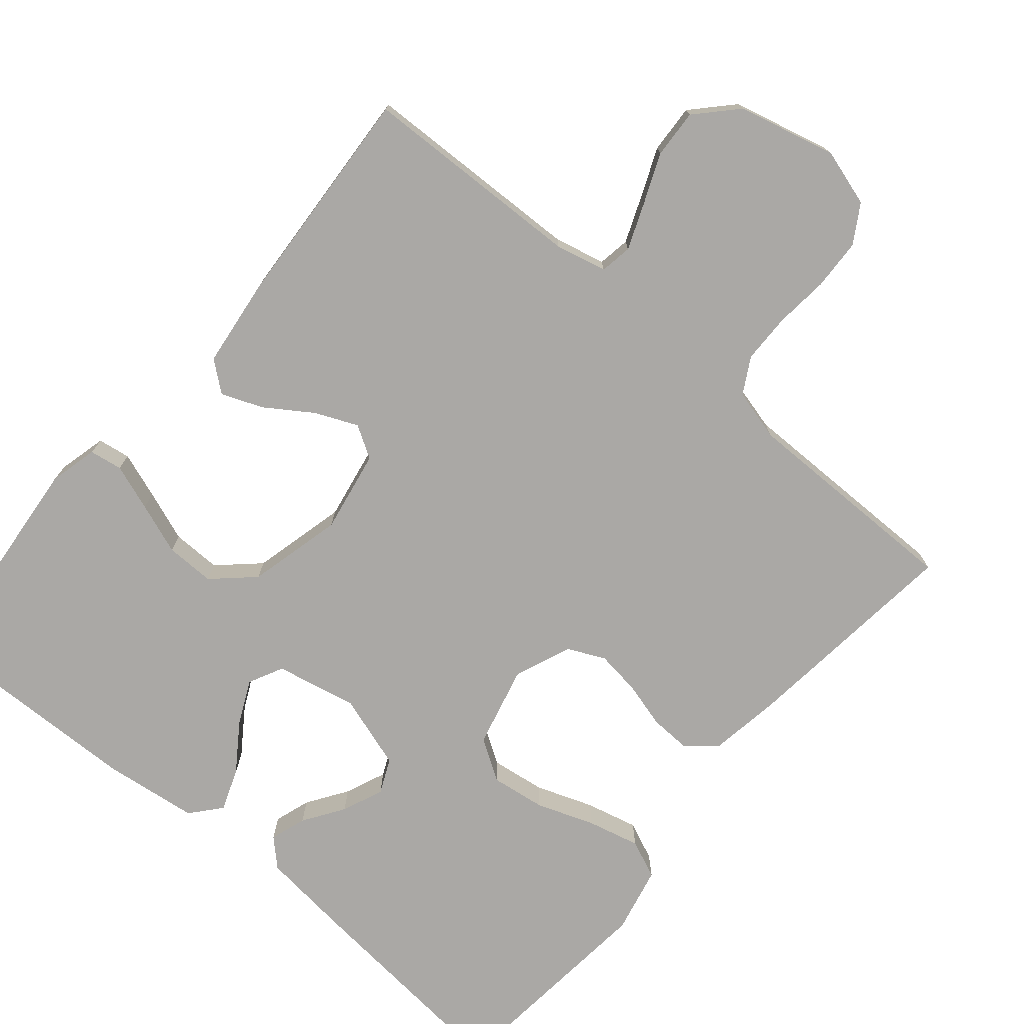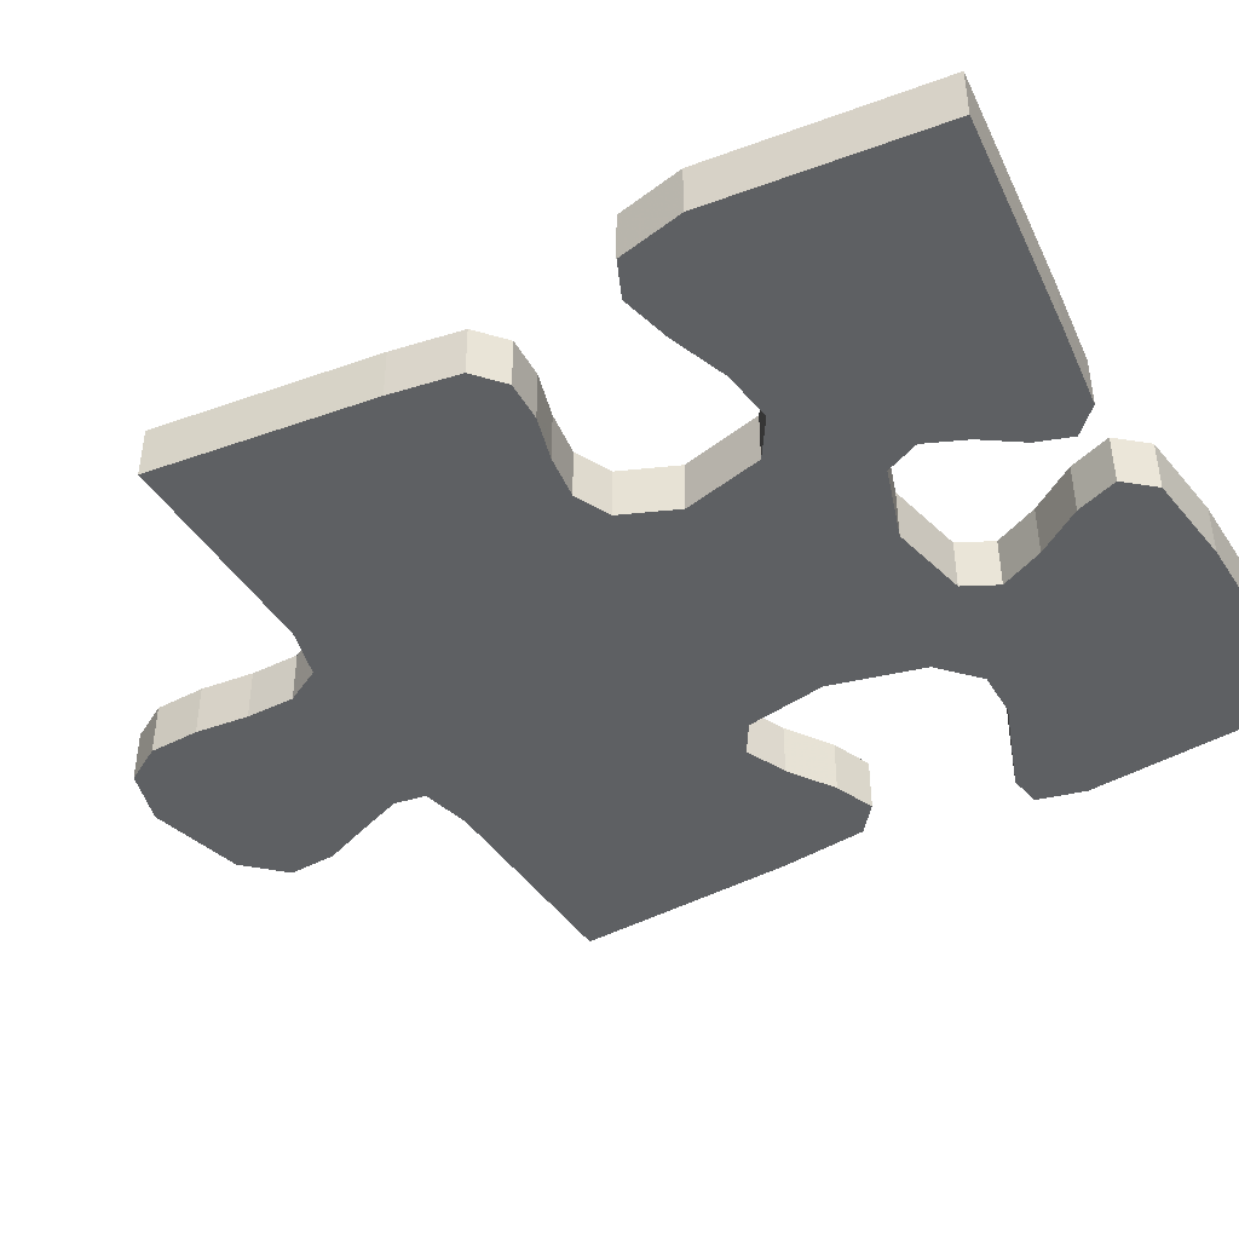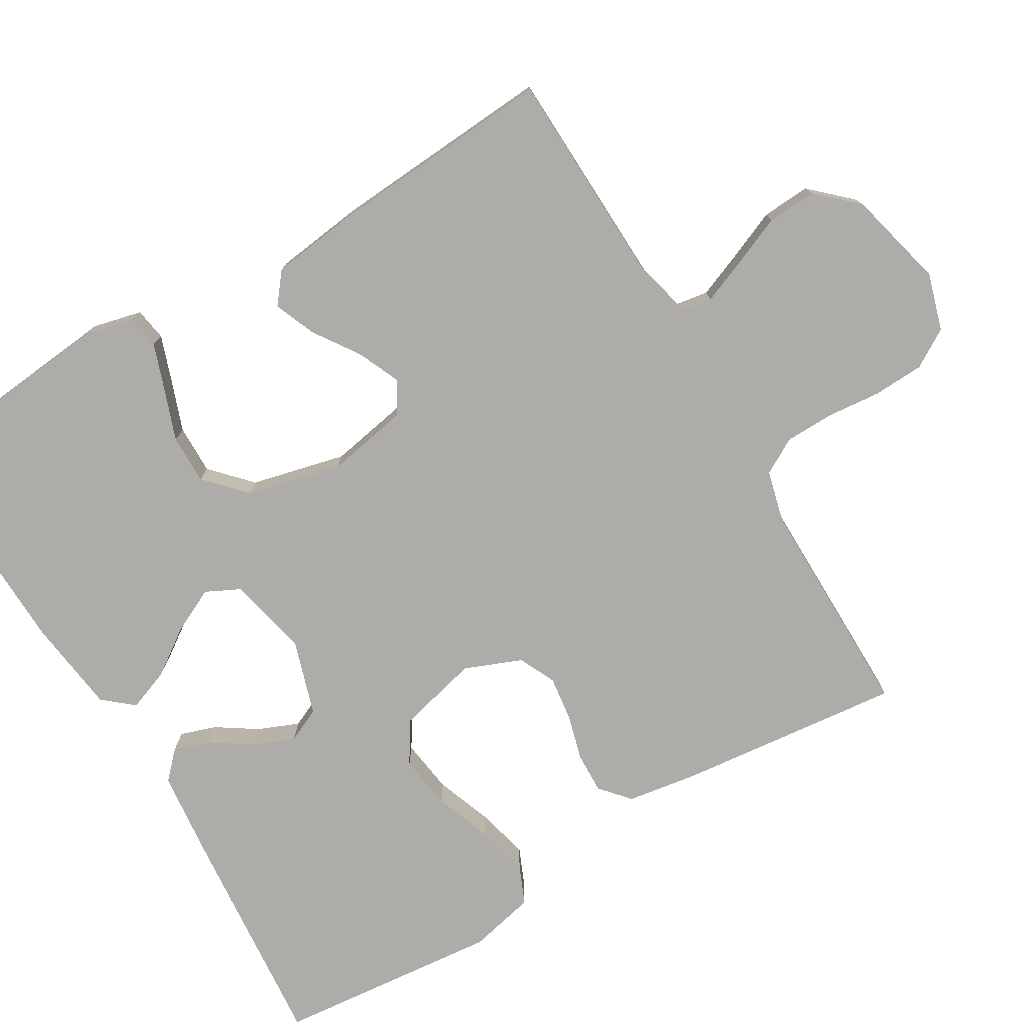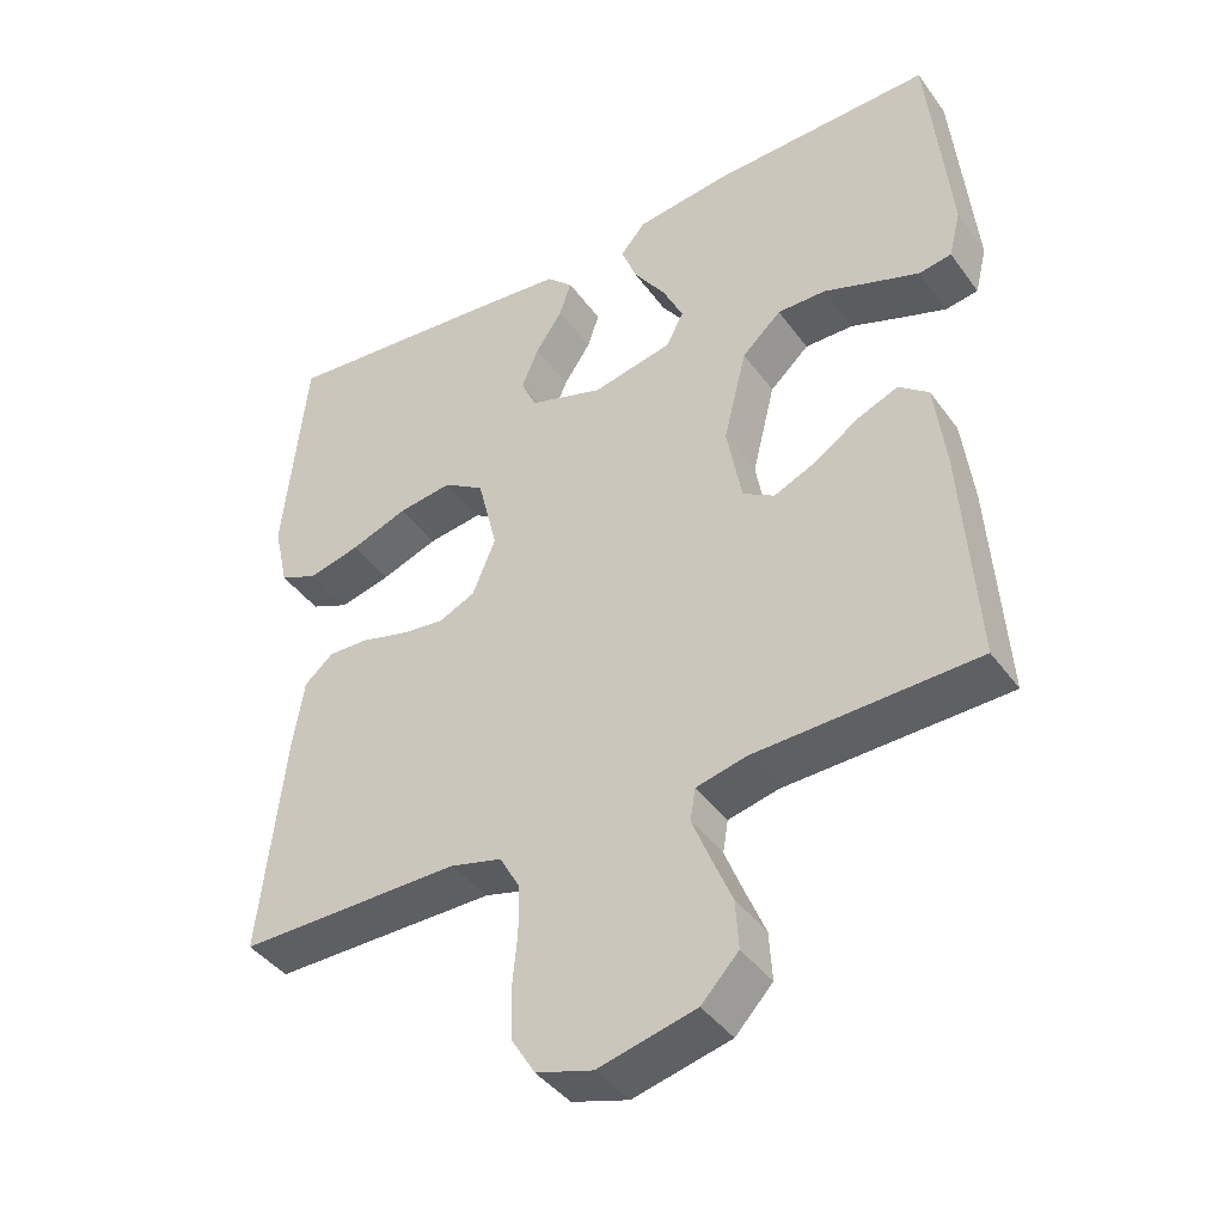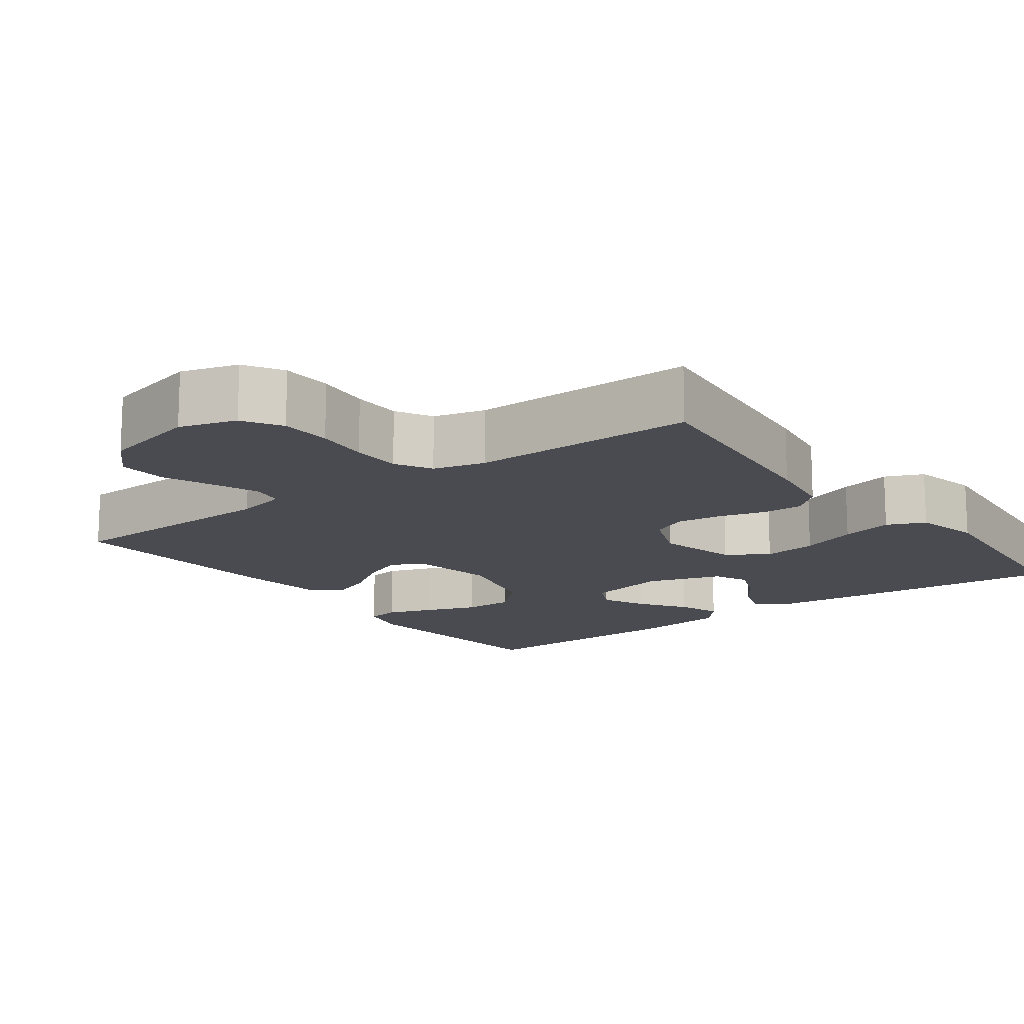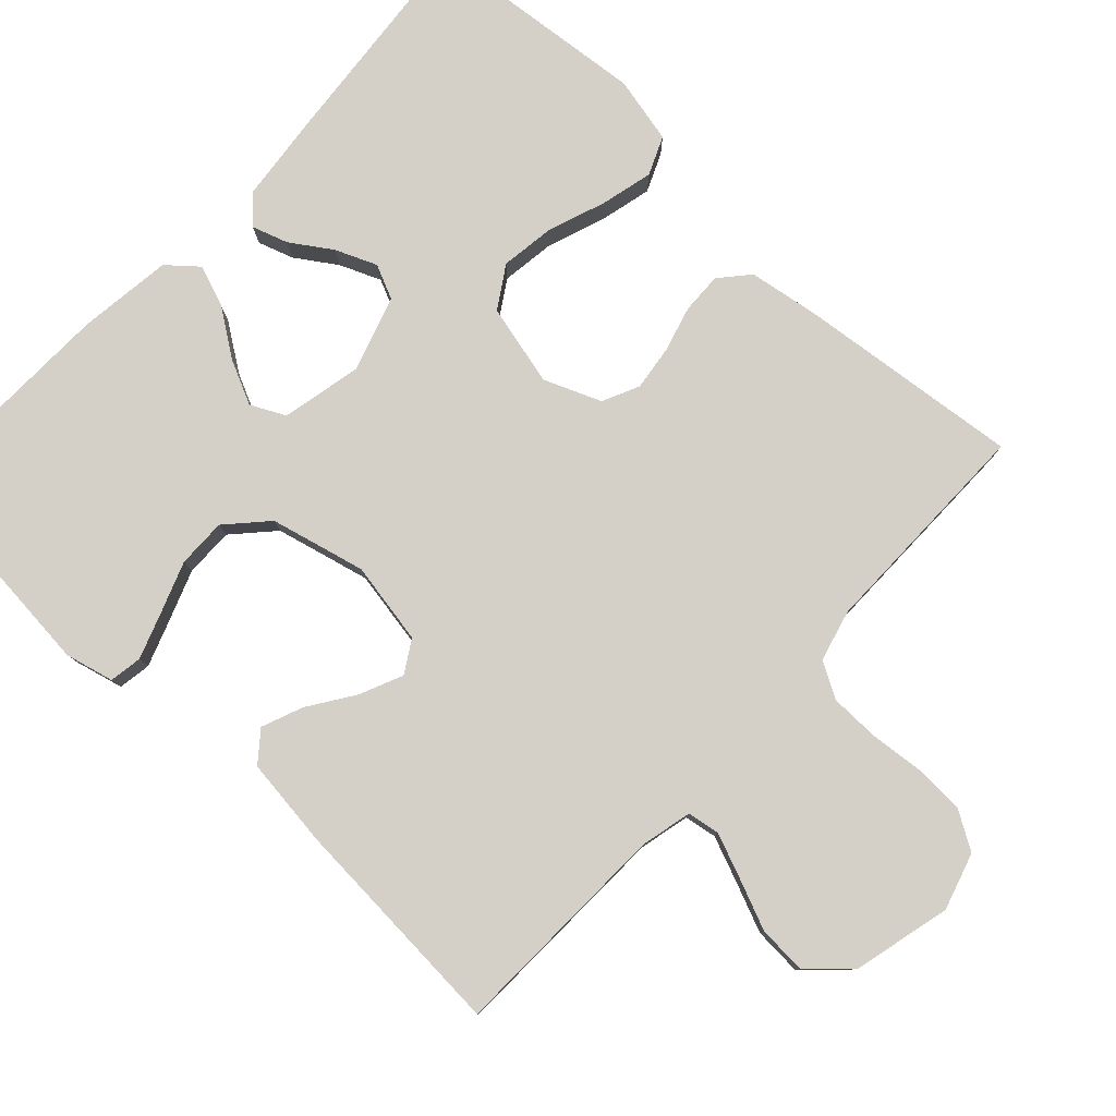
<metadata>
{"format":"obj","ext":"obj","renderer":"f3d","projection":"perspective","resolution":1024,"background":"white","views":[{"elev":-75.1,"azim":139.8,"up":"+Y"},{"elev":-42.5,"azim":-60.6,"up":"+Y"},{"elev":-76.8,"azim":120.9,"up":"+Y"},{"elev":-41.8,"azim":32.9,"up":"+Z"},{"elev":-14.6,"azim":-143.4,"up":"+Y"},{"elev":80.0,"azim":133.0,"up":"+Y"}]}
</metadata>
<code>
v 0.5 0.07 0.5
v 0.529 0.07 0.2
v 0.513 0.07 0.135
v 0.469 0.07 0.128
v 0.407 0.07 0.15
v 0.339 0.07 0.175
v 0.273 0.07 0.176
v 0.22 0.07 0.127
v 0.189 0.07 0
v 0.209 0.07 -0.11
v 0.252 0.07 -0.136
v 0.309 0.07 -0.111
v 0.37 0.07 -0.07
v 0.425 0.07 -0.048
v 0.465 0.07 -0.08
v 0.48 0.07 -0.2
v 0.5 0.07 -0.5
v 0.2 0.07 -0.509
v 0.132 0.07 -0.525
v 0.125 0.07 -0.568
v 0.149 0.07 -0.628
v 0.177 0.07 -0.695
v 0.181 0.07 -0.76
v 0.131 0.07 -0.813
v 0 0.07 -0.845
v -0.076 0.07 -0.822
v -0.107 0.07 -0.771
v -0.11 0.07 -0.703
v -0.103 0.07 -0.631
v -0.104 0.07 -0.565
v -0.131 0.07 -0.517
v -0.2 0.07 -0.499
v -0.5 0.07 -0.5
v -0.467 0.07 -0.2
v -0.452 0.07 -0.106
v -0.413 0.07 -0.072
v -0.358 0.07 -0.074
v -0.297 0.07 -0.091
v -0.237 0.07 -0.099
v -0.188 0.07 -0.076
v -0.157 0.07 0
v -0.184 0.07 0.109
v -0.239 0.07 0.144
v -0.312 0.07 0.134
v -0.389 0.07 0.106
v -0.459 0.07 0.089
v -0.51 0.07 0.111
v -0.53 0.07 0.2
v -0.5 0.07 0.5
v -0.2 0.07 0.472
v -0.081 0.07 0.459
v -0.046 0.07 0.425
v -0.062 0.07 0.377
v -0.098 0.07 0.323
v -0.121 0.07 0.268
v -0.1 0.07 0.222
v 0 0.07 0.19
v 0.108 0.07 0.213
v 0.131 0.07 0.259
v 0.103 0.07 0.318
v 0.06 0.07 0.38
v 0.039 0.07 0.436
v 0.073 0.07 0.476
v 0.2 0.07 0.492
v 0.5 0 0.5
v 0.529 0 0.2
v 0.513 0 0.135
v 0.469 0 0.128
v 0.407 0 0.15
v 0.339 0 0.175
v 0.273 0 0.176
v 0.22 0 0.127
v 0.189 0 0
v 0.209 0 -0.11
v 0.252 0 -0.136
v 0.309 0 -0.111
v 0.37 0 -0.07
v 0.425 0 -0.048
v 0.465 0 -0.08
v 0.48 0 -0.2
v 0.5 0 -0.5
v 0.2 0 -0.509
v 0.132 0 -0.525
v 0.125 0 -0.568
v 0.149 0 -0.628
v 0.177 0 -0.695
v 0.181 0 -0.76
v 0.131 0 -0.813
v 0 0 -0.845
v -0.076 0 -0.822
v -0.107 0 -0.771
v -0.11 0 -0.703
v -0.103 0 -0.631
v -0.104 0 -0.565
v -0.131 0 -0.517
v -0.2 0 -0.499
v -0.5 0 -0.5
v -0.467 0 -0.2
v -0.452 0 -0.106
v -0.413 0 -0.072
v -0.358 0 -0.074
v -0.297 0 -0.091
v -0.237 0 -0.099
v -0.188 0 -0.076
v -0.157 0 0
v -0.184 0 0.109
v -0.239 0 0.144
v -0.312 0 0.134
v -0.389 0 0.106
v -0.459 0 0.089
v -0.51 0 0.111
v -0.53 0 0.2
v -0.5 0 0.5
v -0.2 0 0.472
v -0.081 0 0.459
v -0.046 0 0.425
v -0.062 0 0.377
v -0.098 0 0.323
v -0.121 0 0.268
v -0.1 0 0.222
v 0 0 0.19
v 0.108 0 0.213
v 0.131 0 0.259
v 0.103 0 0.318
v 0.06 0 0.38
v 0.039 0 0.436
v 0.073 0 0.476
v 0.2 0 0.492
f 4 5 6
f 3 4 6
f 2 3 6
f 1 2 6
f 64 1 6
f 63 64 6
f 62 63 6
f 61 62 6
f 60 61 6
f 59 60 6 7
f 58 59 7 8
f 57 58 8 9
f 56 57 9 10
f 52 53 54
f 51 52 54
f 50 51 54
f 49 50 54
f 48 49 54
f 47 48 54
f 46 47 54
f 45 46 54
f 44 45 54
f 43 44 54 55
f 42 43 55 56
f 36 37 38
f 35 36 38
f 34 35 38
f 33 34 38
f 32 33 38
f 31 32 38 39
f 30 31 39 40
f 27 28 29
f 26 27 29
f 25 26 29
f 24 25 29
f 23 24 29
f 22 23 29
f 21 22 29
f 20 21 29 30
f 30 40 41
f 20 30 41
f 19 20 41
f 16 17 18
f 15 16 18
f 14 15 18
f 13 14 18
f 12 13 18
f 11 12 18 19
f 42 56 10
f 41 42 10
f 19 41 10
f 10 11 19
f 70 69 68
f 70 68 67
f 70 67 66
f 70 66 65
f 70 65 128
f 70 128 127
f 70 127 126
f 70 126 125
f 70 125 124
f 71 70 124 123
f 72 71 123 122
f 73 72 122 121
f 74 73 121 120
f 118 117 116
f 118 116 115
f 118 115 114
f 118 114 113
f 118 113 112
f 118 112 111
f 118 111 110
f 118 110 109
f 118 109 108
f 119 118 108 107
f 120 119 107 106
f 102 101 100
f 102 100 99
f 102 99 98
f 102 98 97
f 102 97 96
f 103 102 96 95
f 104 103 95 94
f 93 92 91
f 93 91 90
f 93 90 89
f 93 89 88
f 93 88 87
f 93 87 86
f 93 86 85
f 94 93 85 84
f 105 104 94
f 105 94 84
f 105 84 83
f 82 81 80
f 82 80 79
f 82 79 78
f 82 78 77
f 82 77 76
f 83 82 76 75
f 74 120 106
f 74 106 105
f 74 105 83
f 83 75 74
f 1 65 66 2
f 2 66 67 3
f 3 67 68 4
f 4 68 69 5
f 5 69 70 6
f 6 70 71 7
f 7 71 72 8
f 8 72 73 9
f 9 73 74 10
f 10 74 75 11
f 11 75 76 12
f 12 76 77 13
f 13 77 78 14
f 14 78 79 15
f 15 79 80 16
f 16 80 81 17
f 17 81 82 18
f 18 82 83 19
f 19 83 84 20
f 20 84 85 21
f 21 85 86 22
f 22 86 87 23
f 23 87 88 24
f 24 88 89 25
f 25 89 90 26
f 26 90 91 27
f 27 91 92 28
f 28 92 93 29
f 29 93 94 30
f 30 94 95 31
f 31 95 96 32
f 32 96 97 33
f 33 97 98 34
f 34 98 99 35
f 35 99 100 36
f 36 100 101 37
f 37 101 102 38
f 38 102 103 39
f 39 103 104 40
f 40 104 105 41
f 41 105 106 42
f 42 106 107 43
f 43 107 108 44
f 44 108 109 45
f 45 109 110 46
f 46 110 111 47
f 47 111 112 48
f 48 112 113 49
f 49 113 114 50
f 50 114 115 51
f 51 115 116 52
f 52 116 117 53
f 53 117 118 54
f 54 118 119 55
f 55 119 120 56
f 56 120 121 57
f 57 121 122 58
f 58 122 123 59
f 59 123 124 60
f 60 124 125 61
f 61 125 126 62
f 62 126 127 63
f 63 127 128 64
f 64 128 65 1

</code>
